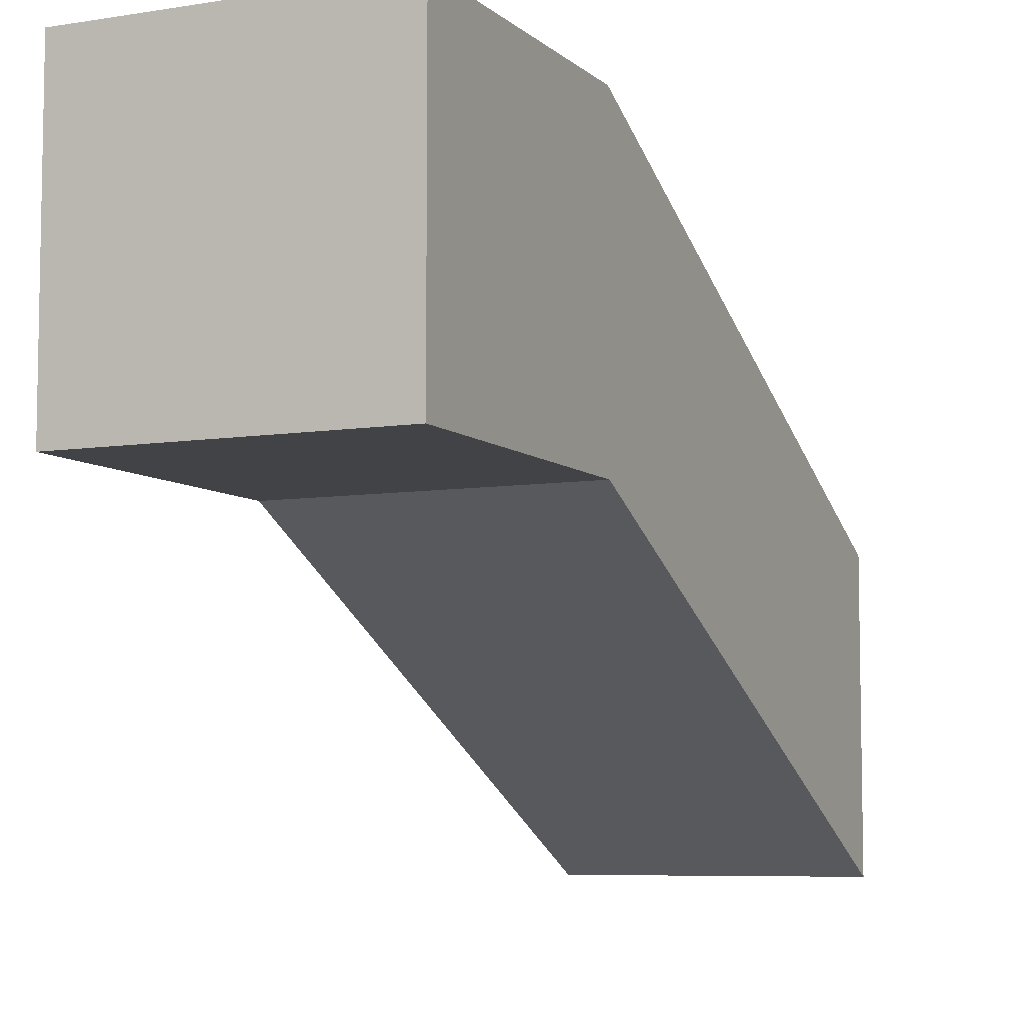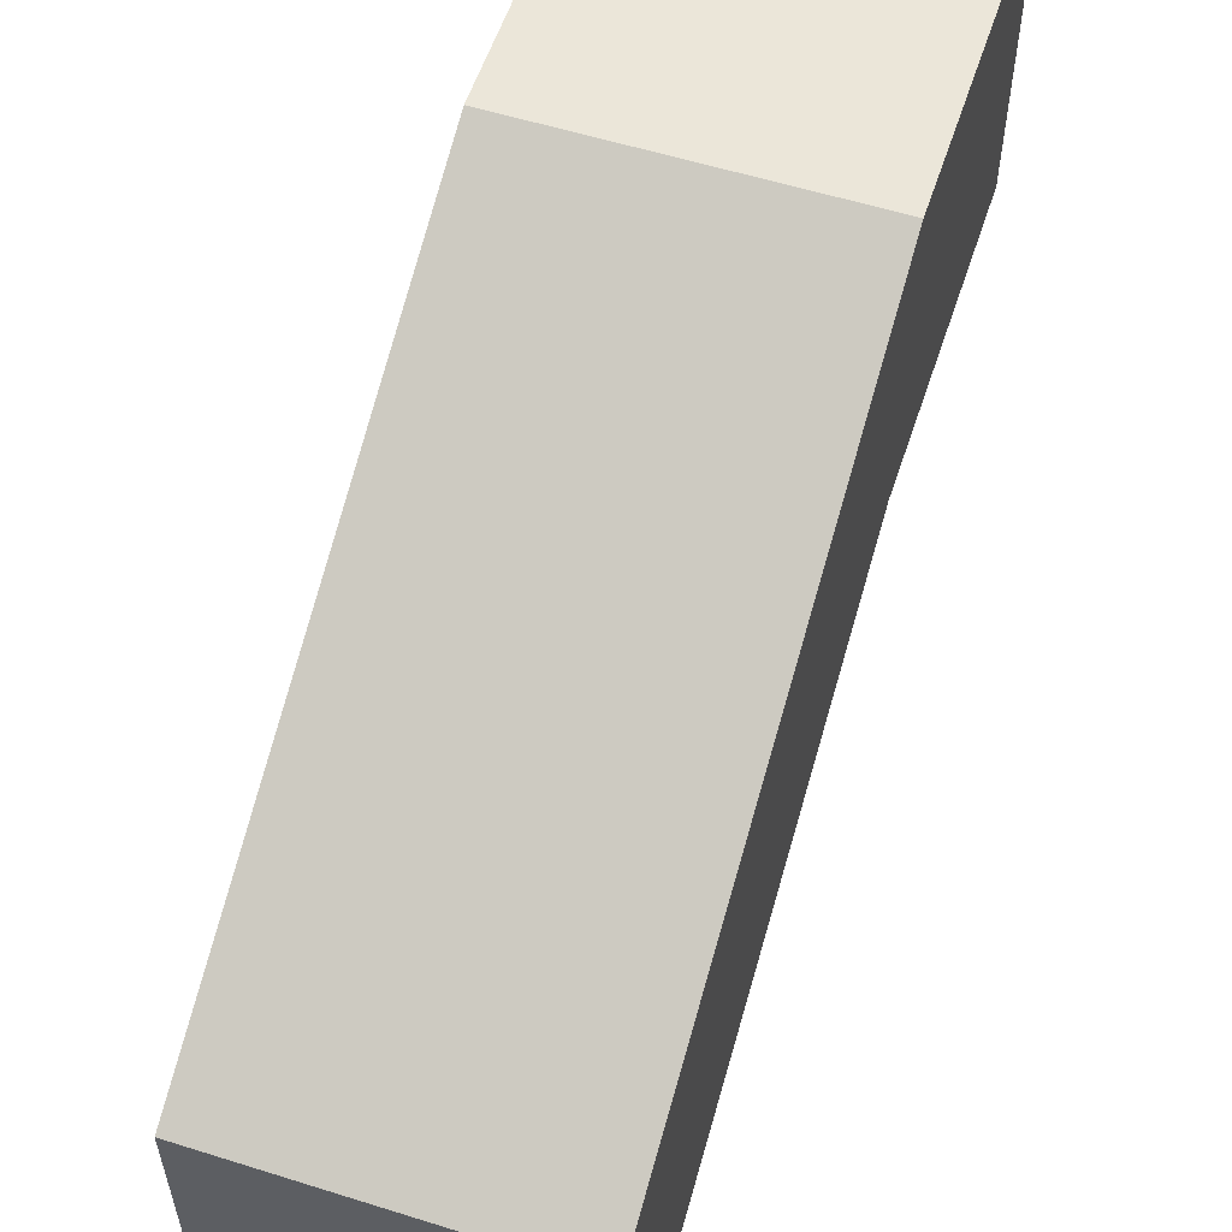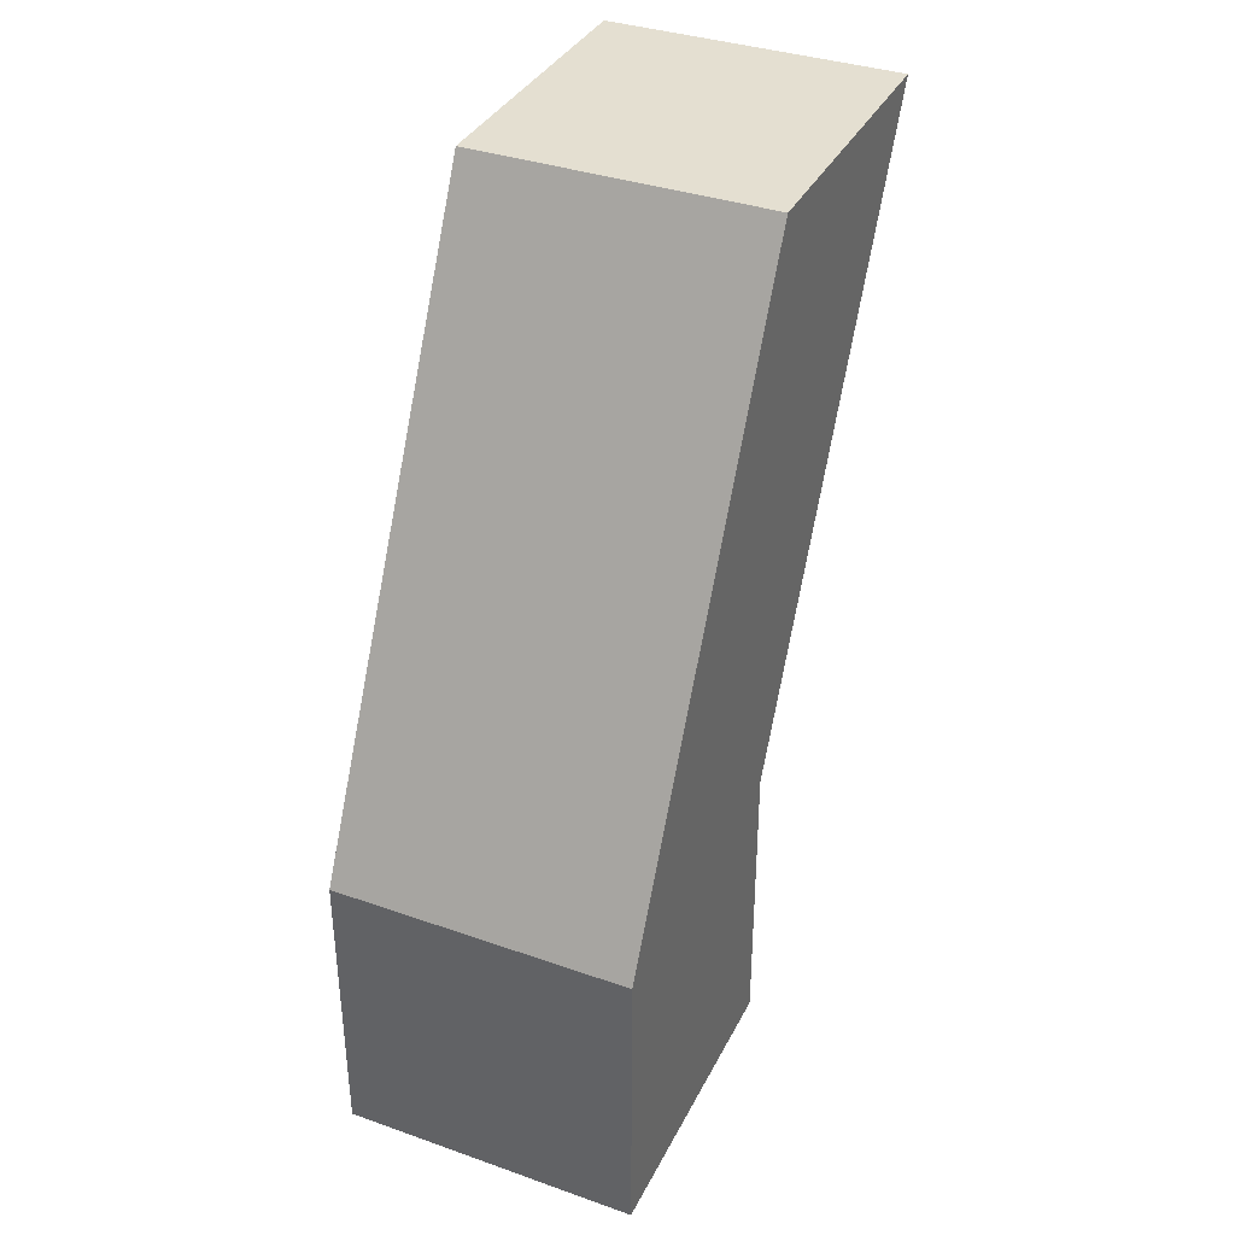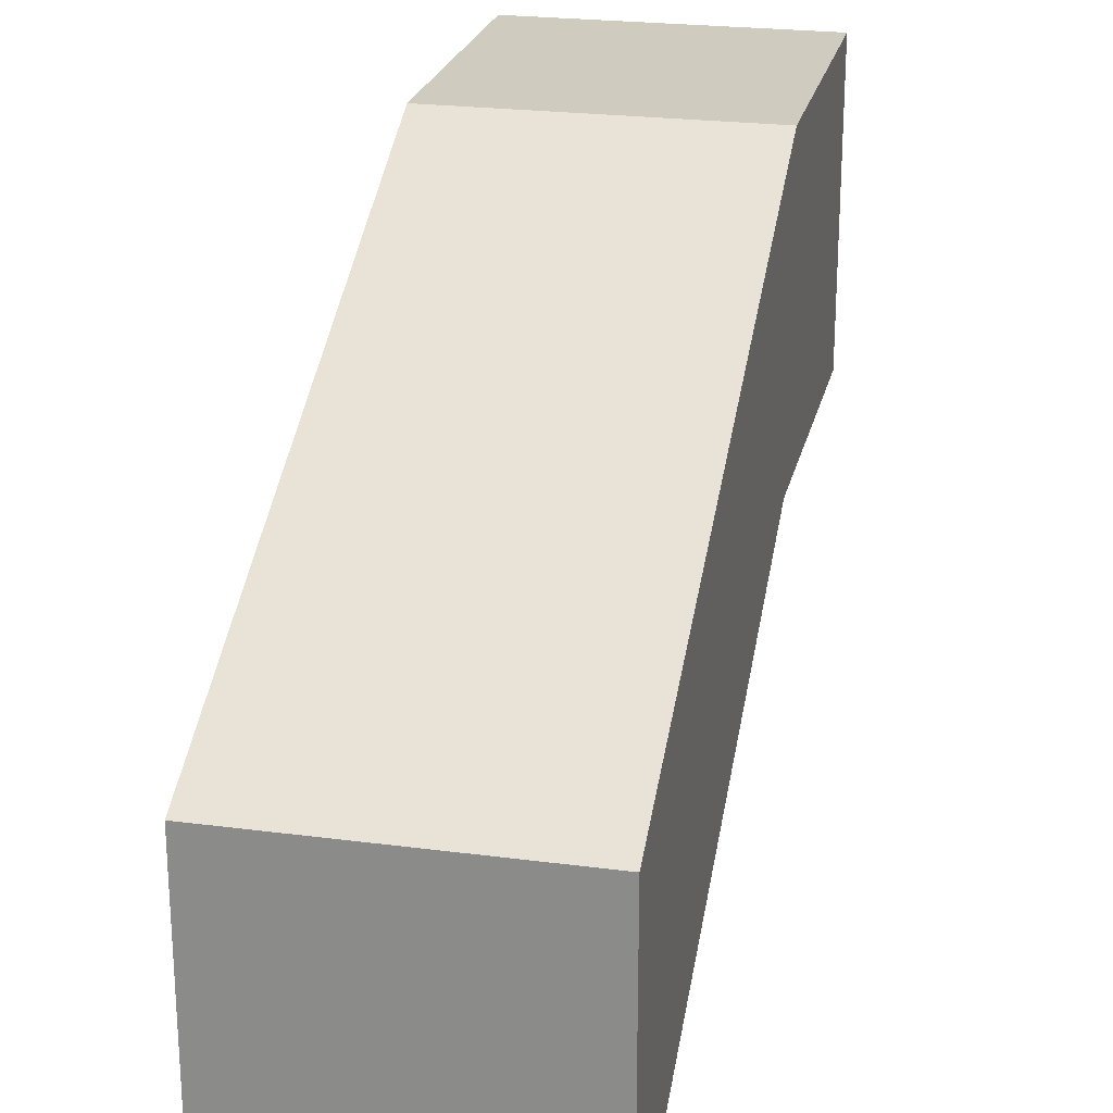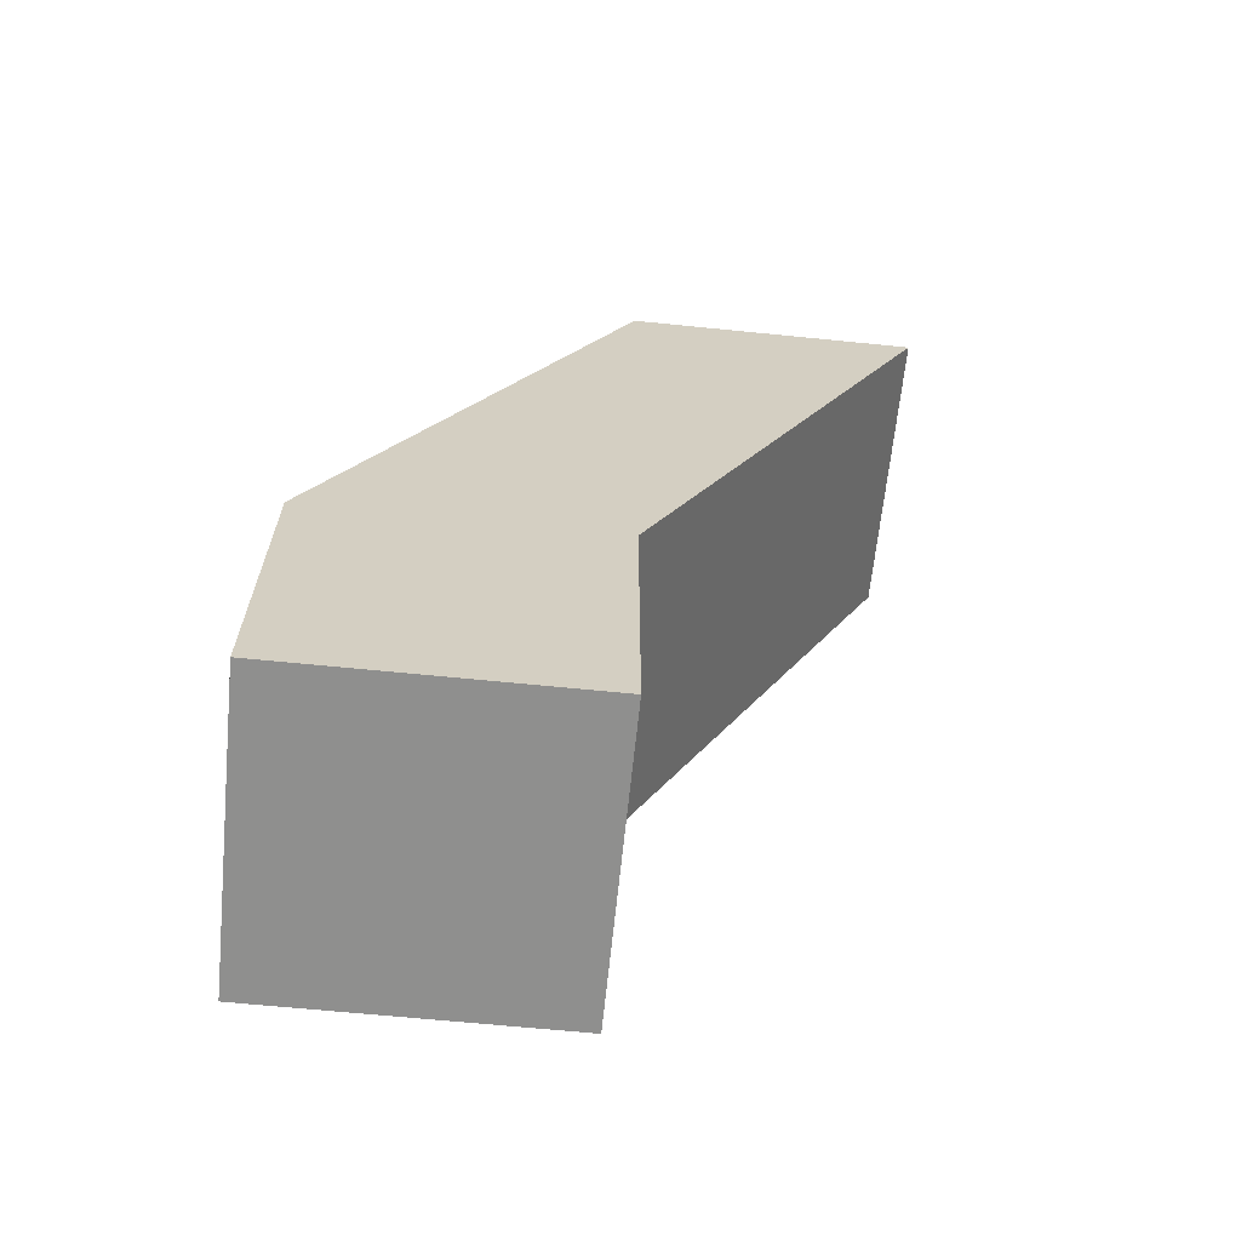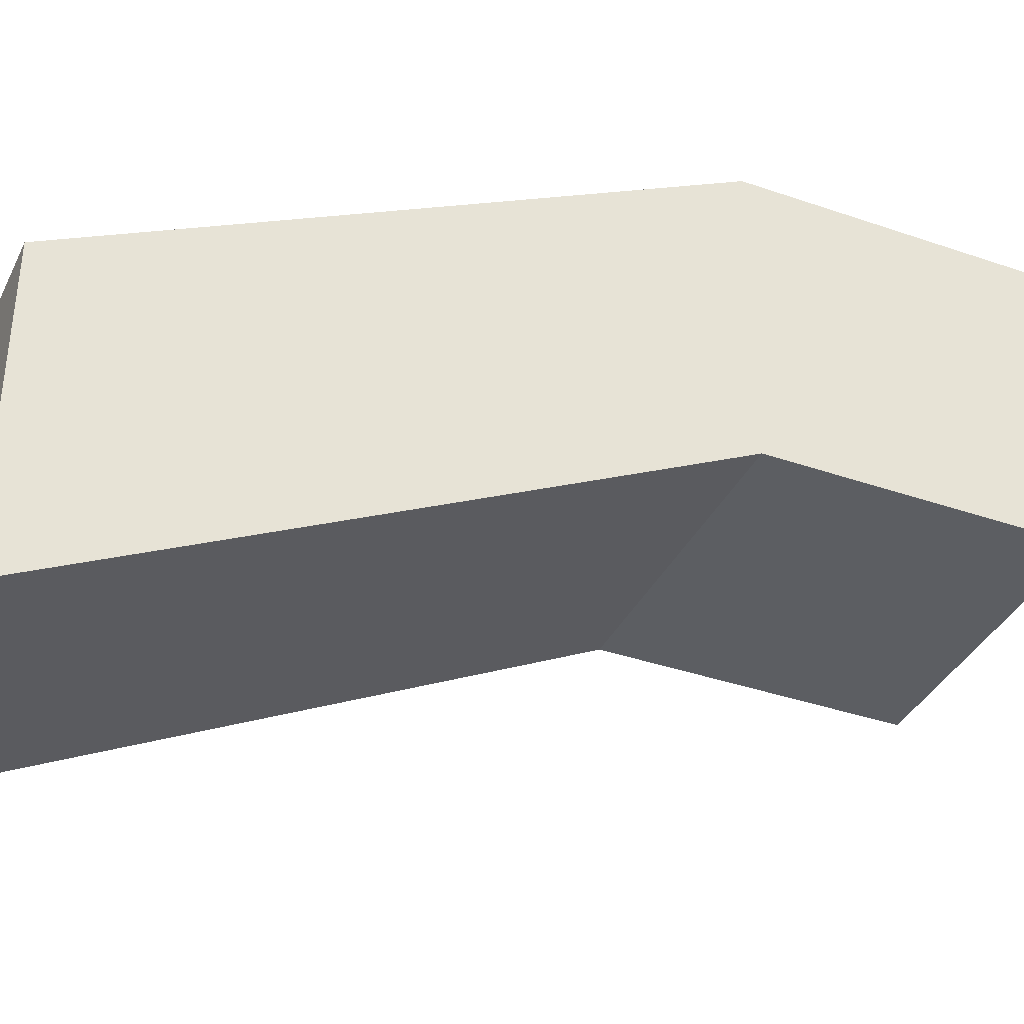
<metadata>
{"format":"obj","ext":"obj","renderer":"f3d","projection":"perspective","resolution":1024,"background":"white","views":[{"elev":-6.9,"azim":-154.9,"up":"+Y"},{"elev":56.8,"azim":18.1,"up":"+Y"},{"elev":36.6,"azim":-155.6,"up":"+Z"},{"elev":23.7,"azim":12.4,"up":"+Y"},{"elev":-65.1,"azim":-95.8,"up":"+Z"},{"elev":-37.4,"azim":66.1,"up":"+Y"}]}
</metadata>
<code>
g pb_Mesh41188
v 2 8 -2
v 0 8 -2
v 2 10 -2
v 0 10 -2
v 0 8 -2
v 0 10 -6
v 0 10 -2
v 0 12 -6
v 0 10 -8
v 2 10 -8
v 0 12 -8
v 2 12 -8
v 2 10 -6
v 2 8 -2
v 2 12 -6
v 2 10 -2
v 2 10 -2
v 0 10 -2
v 2 12 -6
v 0 12 -6
v 2 10 -6
v 0 10 -6
v 2 8 -2
v 0 8 -2
v 0 10 -6
v 2 10 -6
v 0 10 -8
v 2 10 -8
v 0 12 -8
v 0 10 -8
v 2 10 -8
v 2 12 -8
v 2 12 -6
v 0 12 -6
v 2 12 -8
v 0 12 -8
g pb_Mesh41188_0
f 3 2 1
f 3 4 2
f 7 6 5
f 7 8 6
f 11 10 9
f 11 12 10
f 15 14 13
f 15 16 14
f 19 18 17
f 19 20 18
f 23 22 21
f 23 24 22
f 27 26 25
f 27 28 26
f 29 6 8
f 29 30 6
f 31 15 13
f 31 32 15
f 35 34 33
f 35 36 34

</code>
